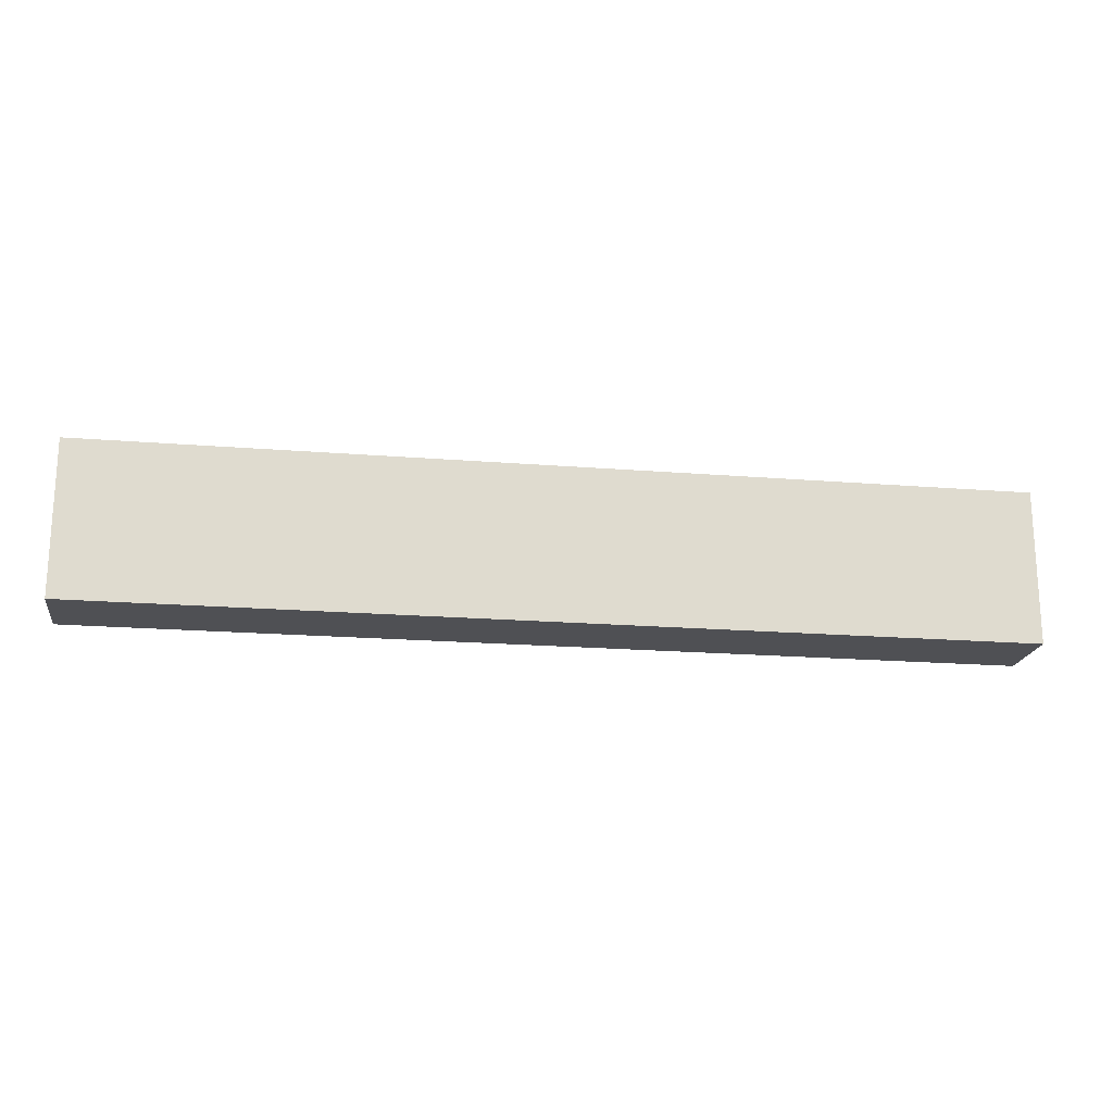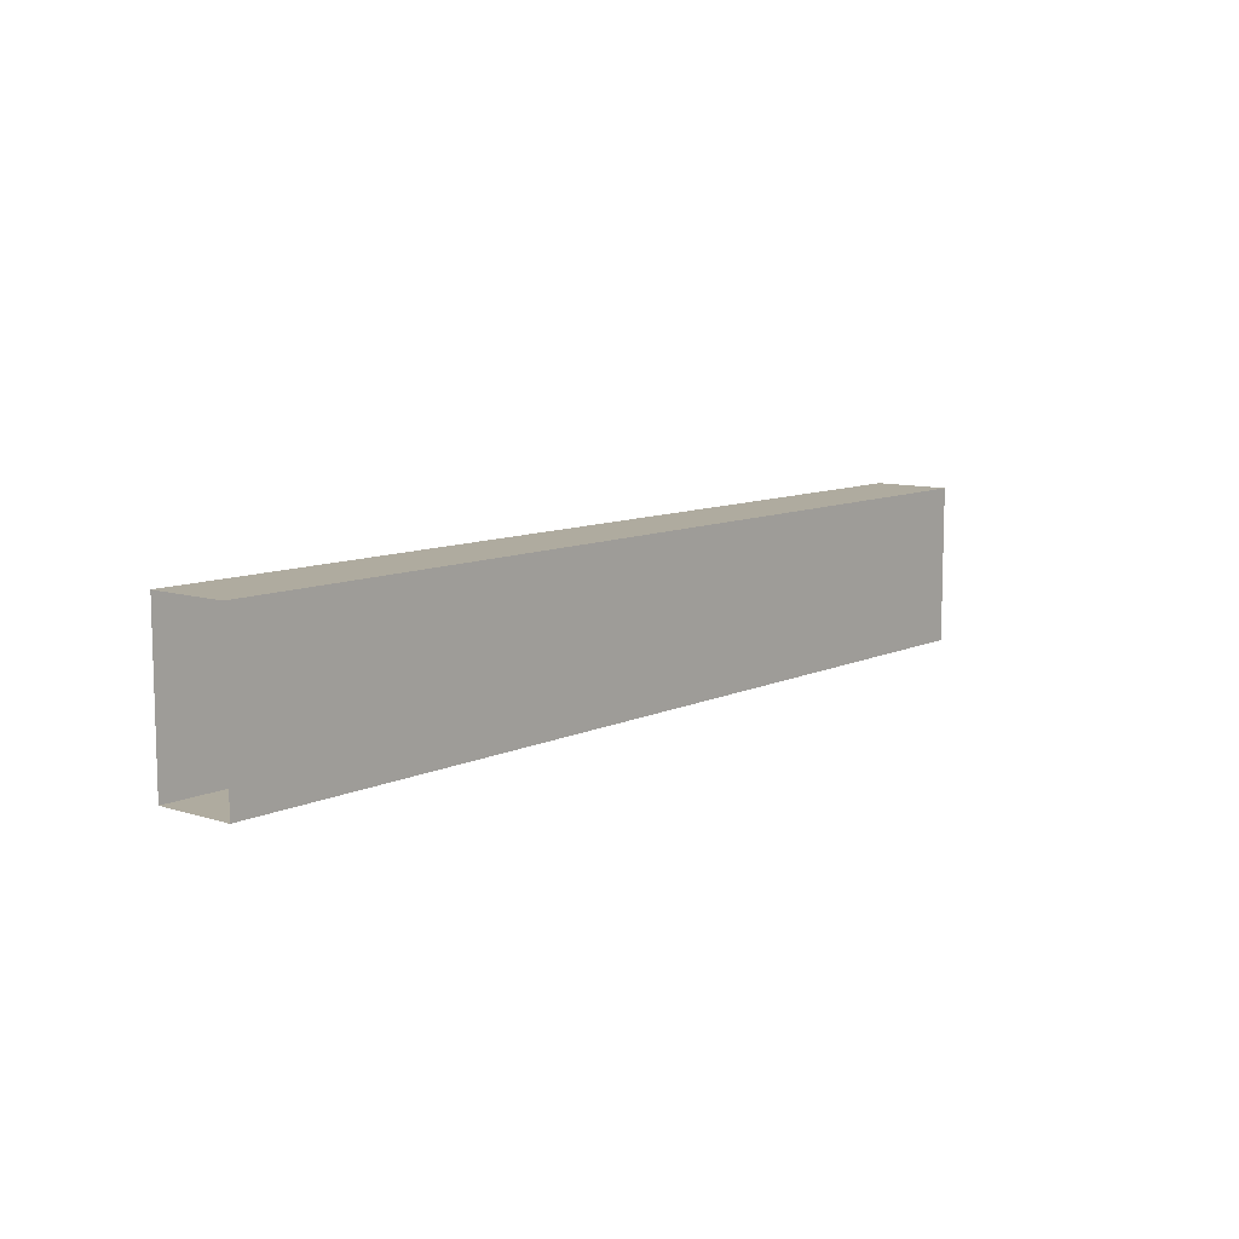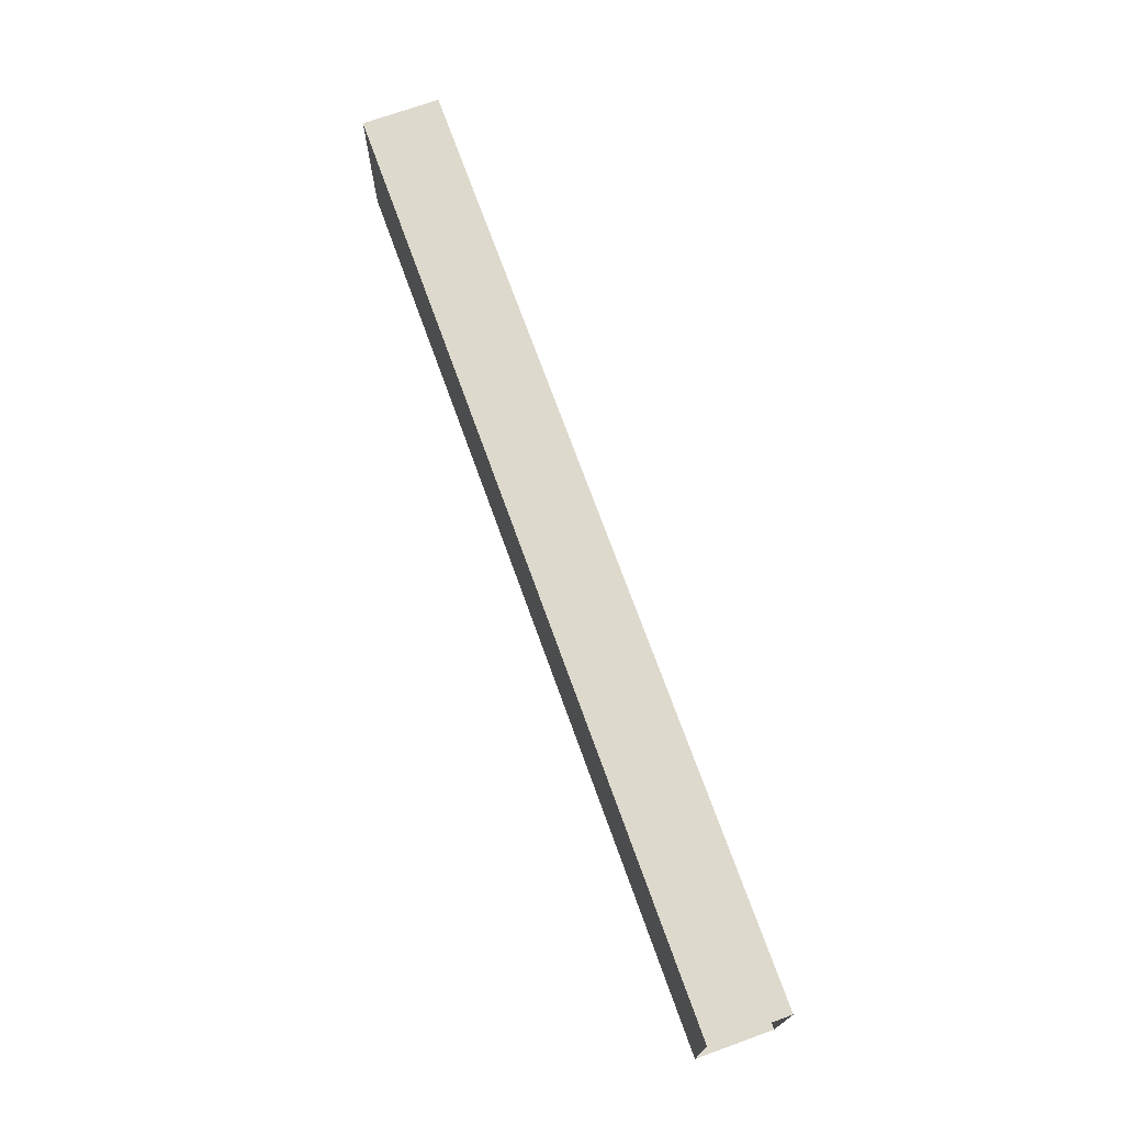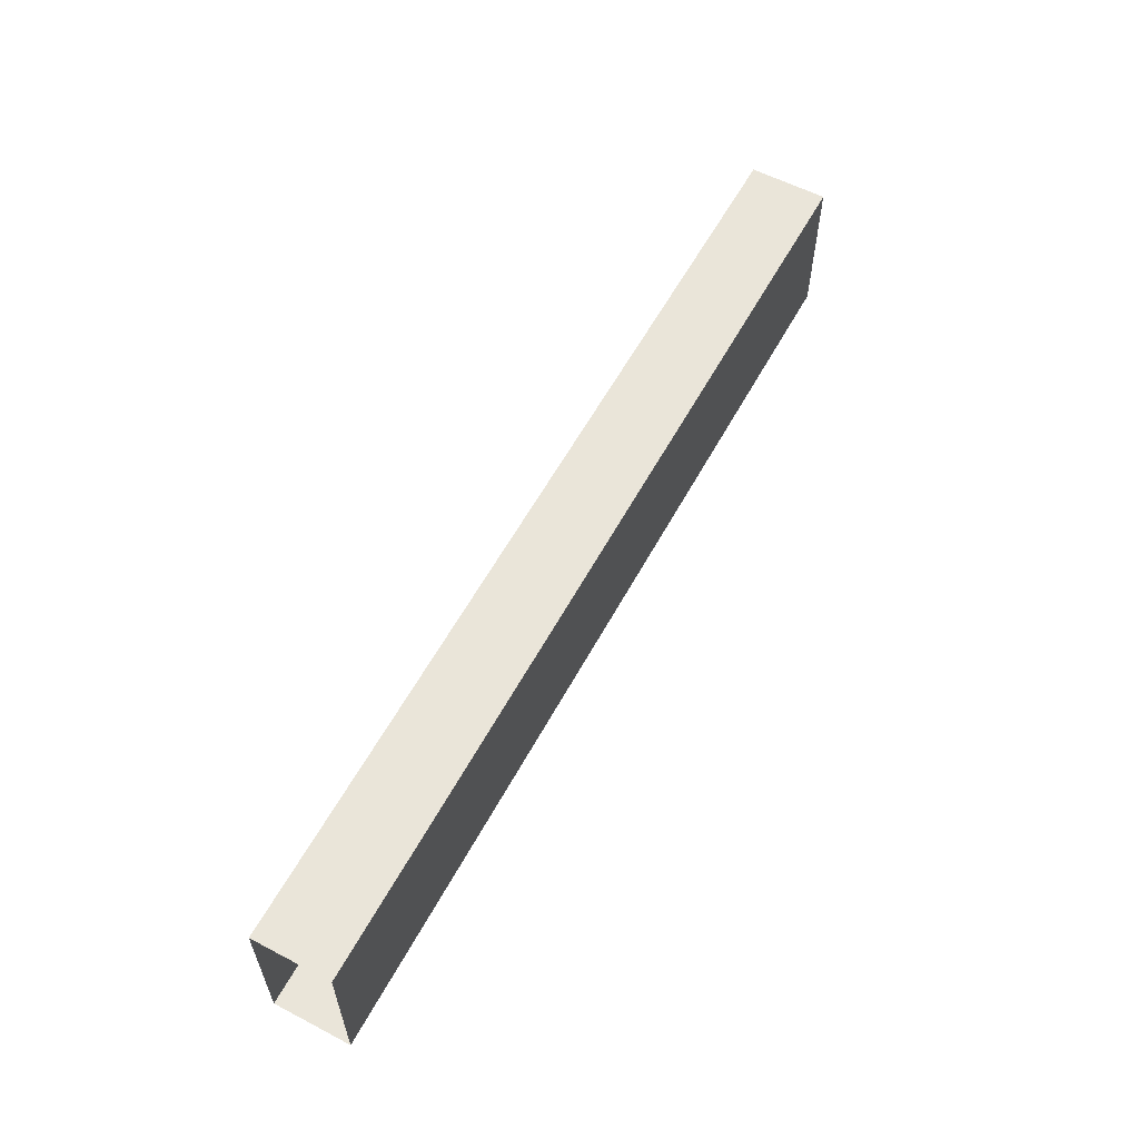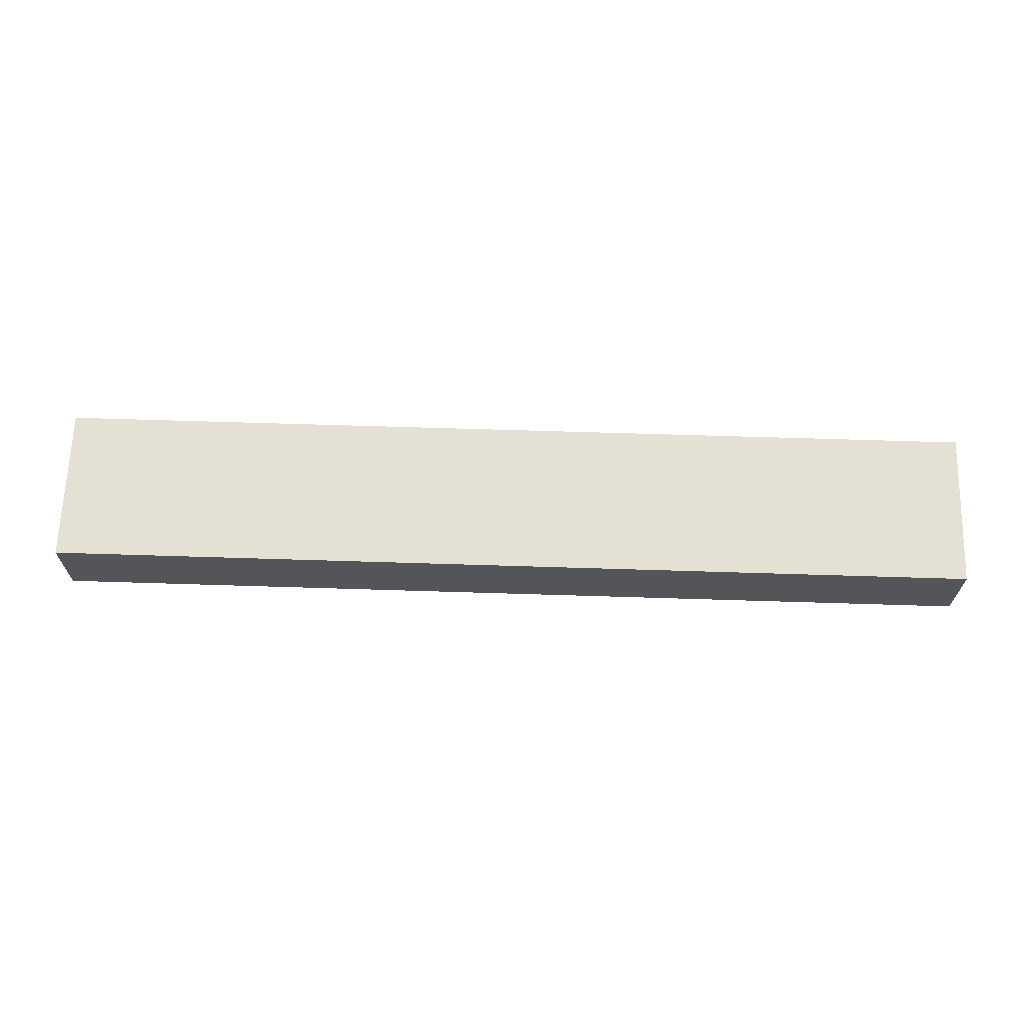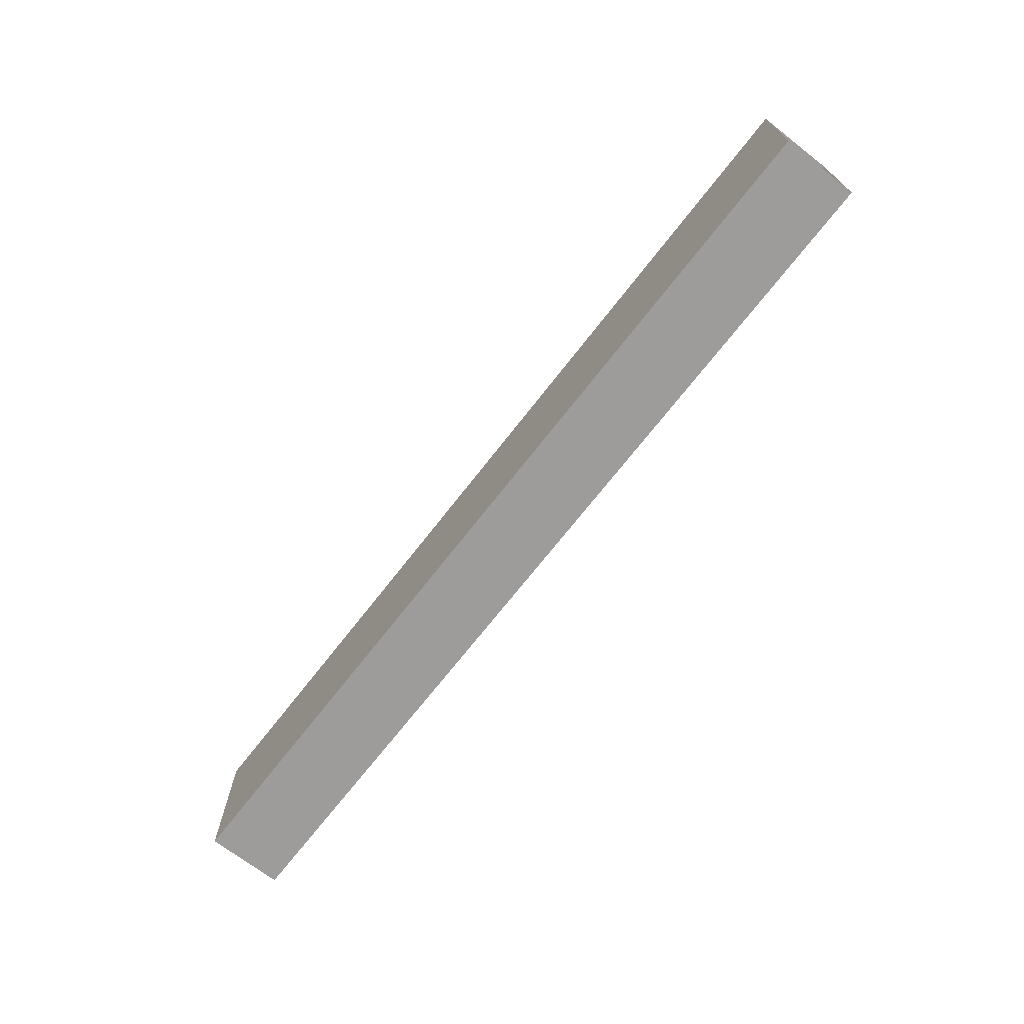
<metadata>
{"format":"obj","ext":"obj","renderer":"f3d","projection":"perspective","resolution":1024,"background":"white","views":[{"elev":-19.2,"azim":-8.7,"up":"+Y"},{"elev":9.6,"azim":-50.3,"up":"+Y"},{"elev":71.9,"azim":-109.8,"up":"+Y"},{"elev":58.4,"azim":118.3,"up":"+Y"},{"elev":65.9,"azim":-178.2,"up":"+Z"},{"elev":-70.1,"azim":52.2,"up":"+Y"}]}
</metadata>
<code>
o FR_9_2/FR_9/mesh5/mesh5-geometry#mesh5-geometry
v 0.2112 -0.6435 0.5554
v -0.213 -0.5728 0.5554
v -0.213 -0.6435 0.5554
v 0.2112 -0.5728 0.5554
v -0.213 -0.6435 0.5201
v 0.2112 -0.5728 0.5201
v 0.2112 -0.6435 0.5201
v -0.213 -0.5728 0.5201
f 1 2 3
f 2 1 4
f 5 1 3
f 6 2 4
f 1 5 7
f 2 6 8
f 3 2 1
f 4 1 2
f 3 1 5
f 4 2 6
f 7 5 1
f 8 6 2
f 7 6 5
f 8 5 6
f 5 6 7
f 6 5 8

</code>
